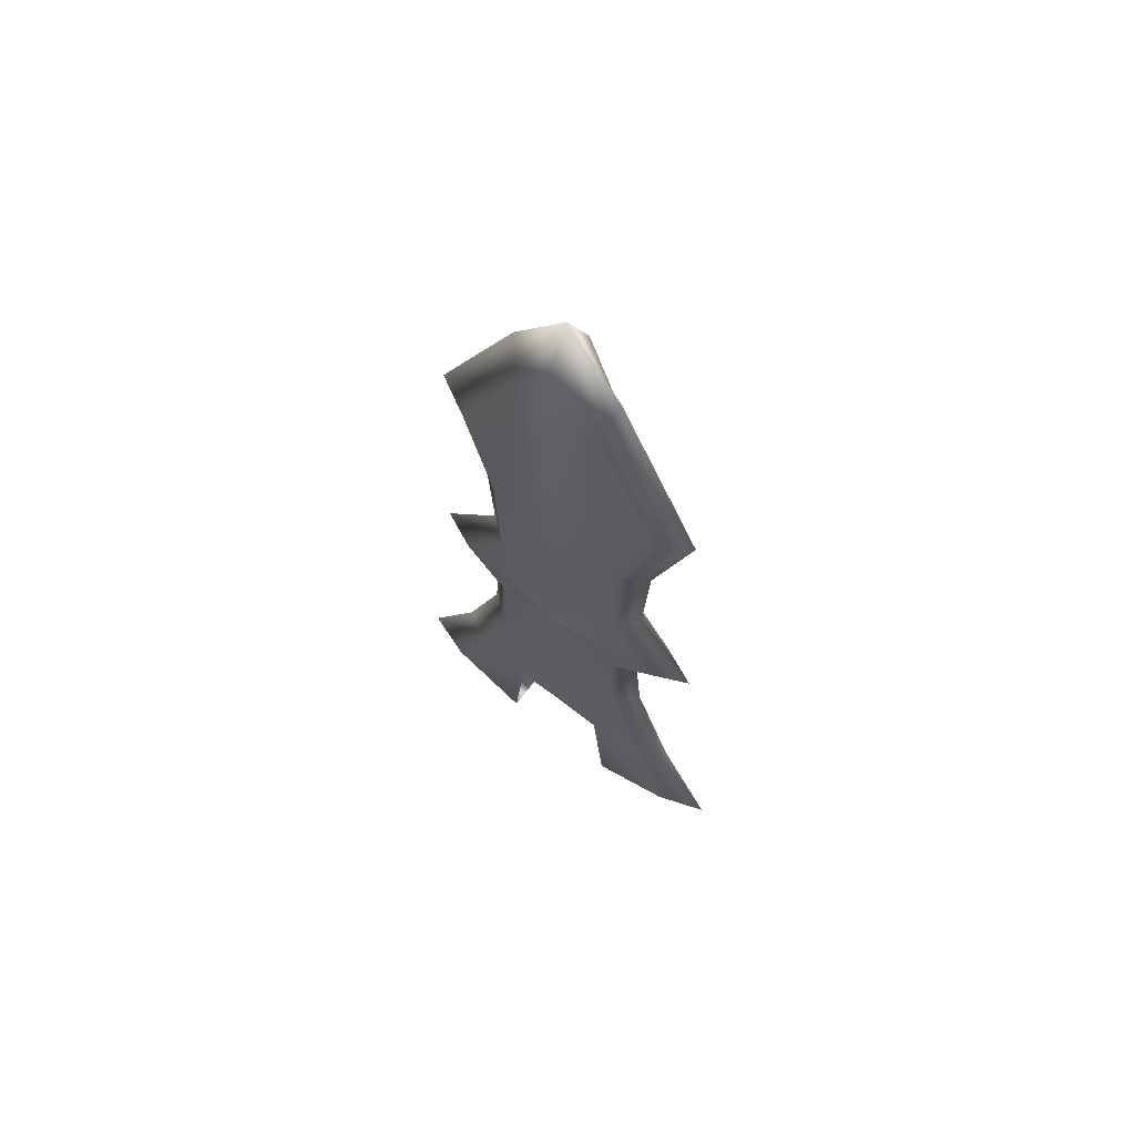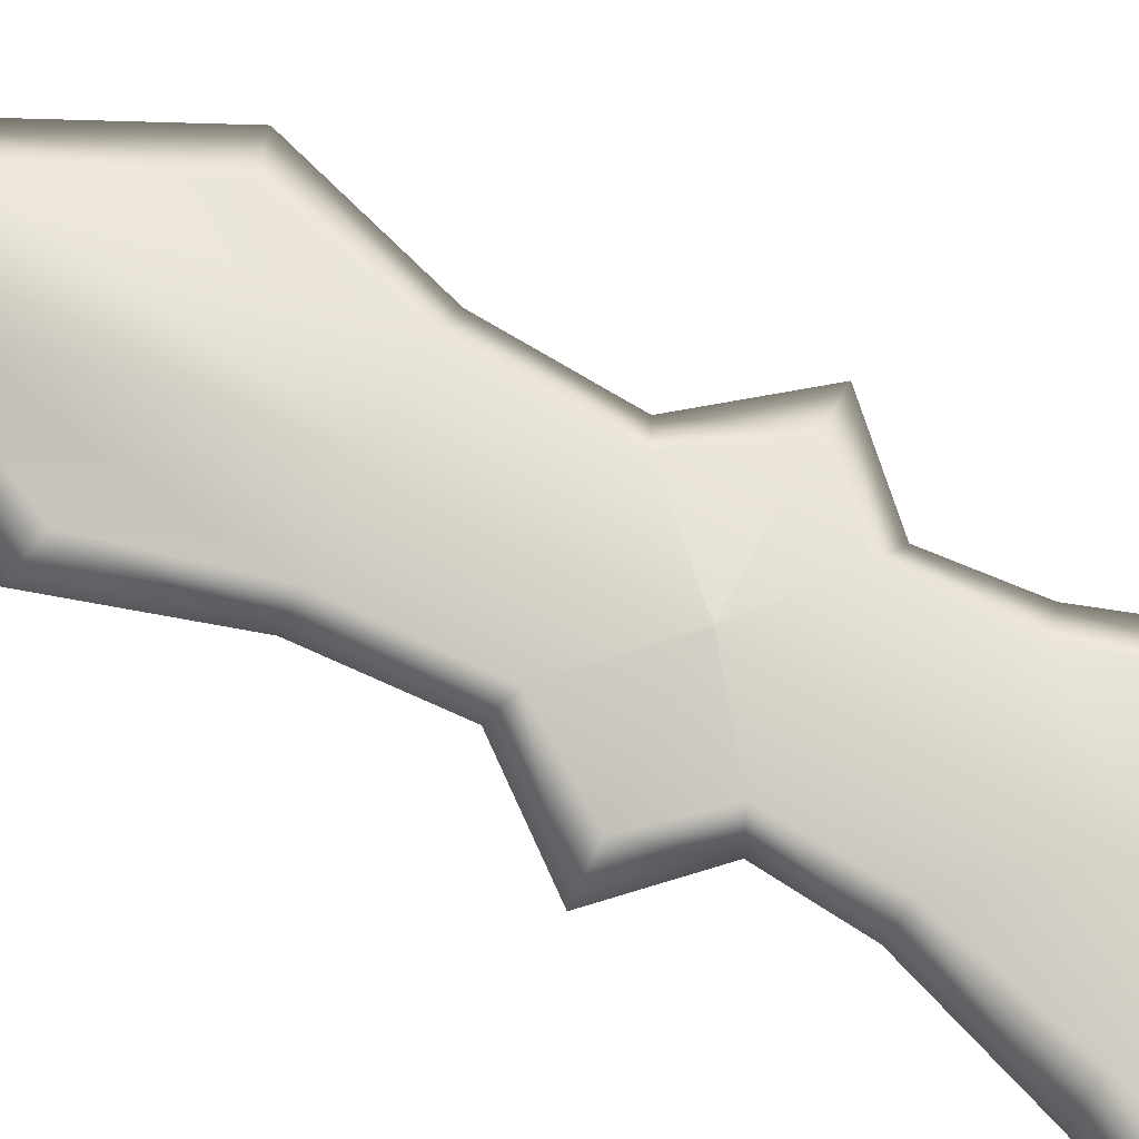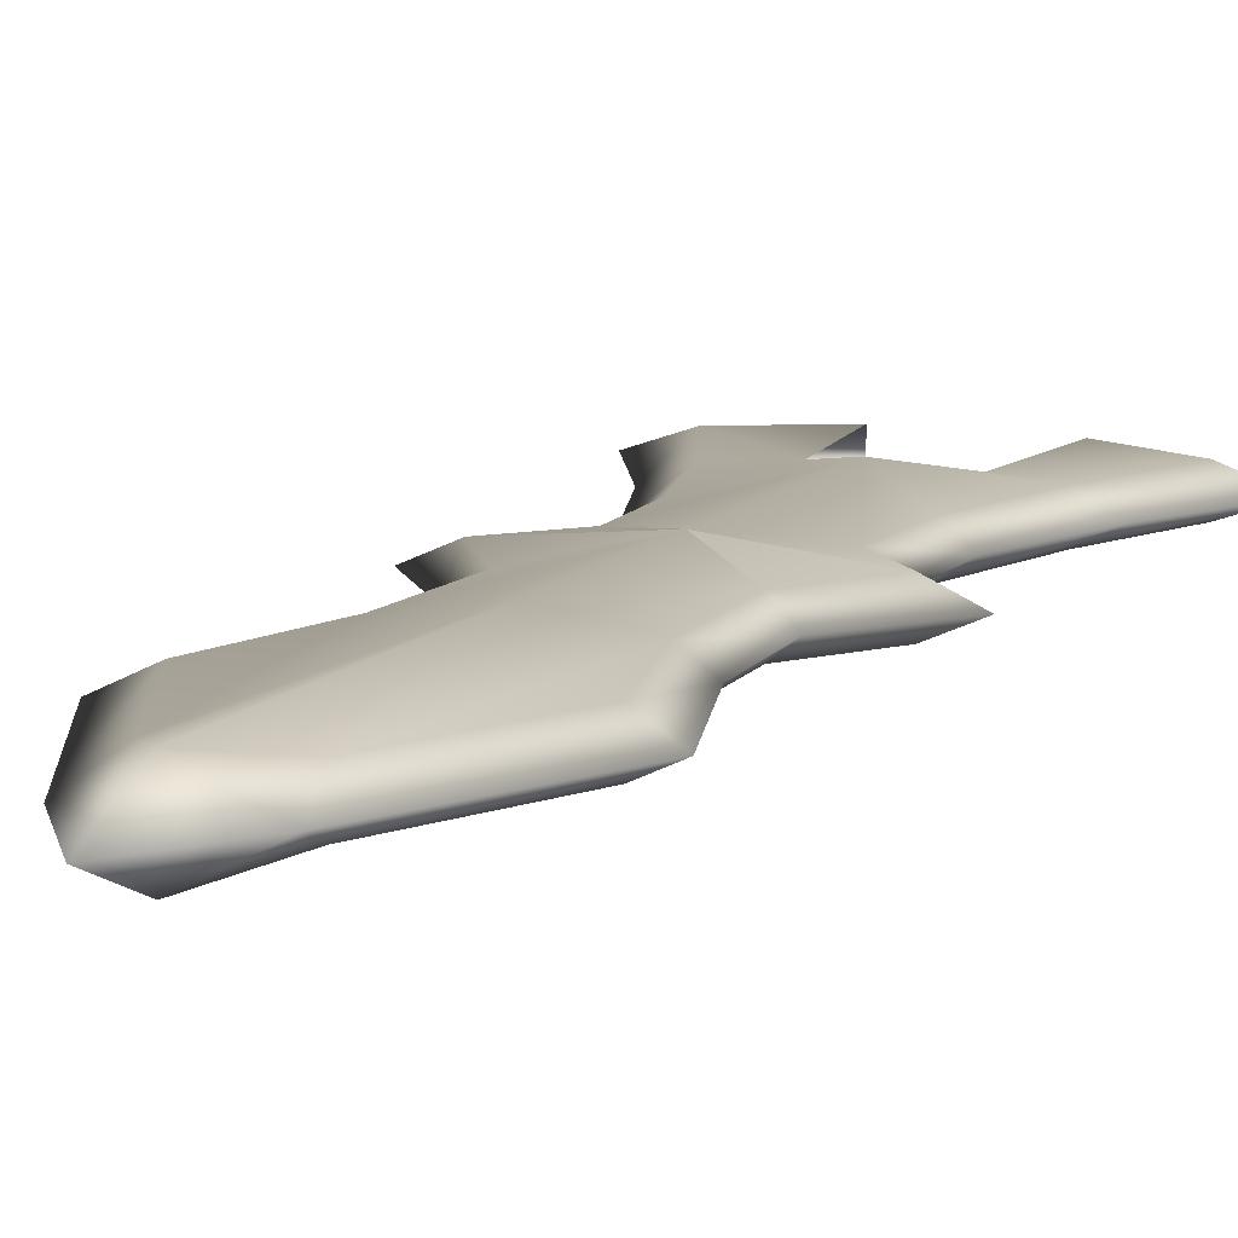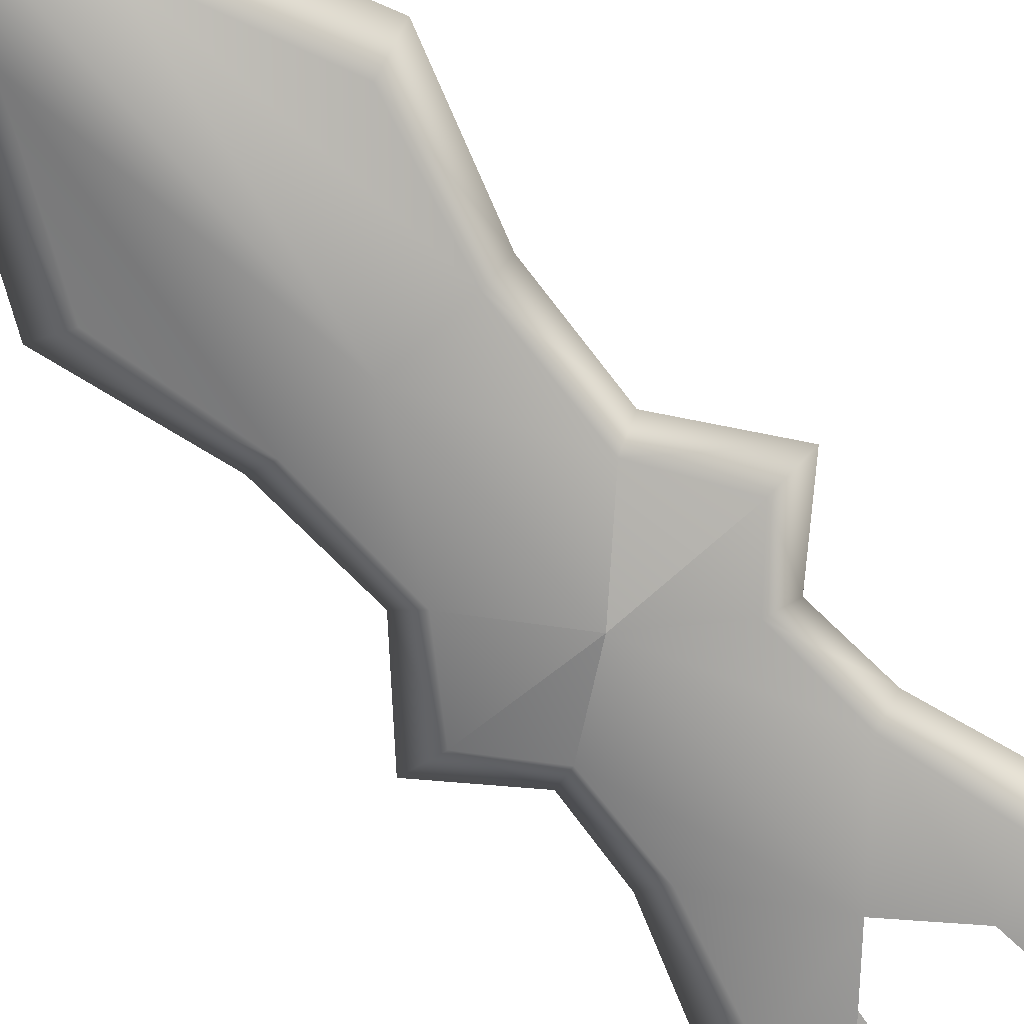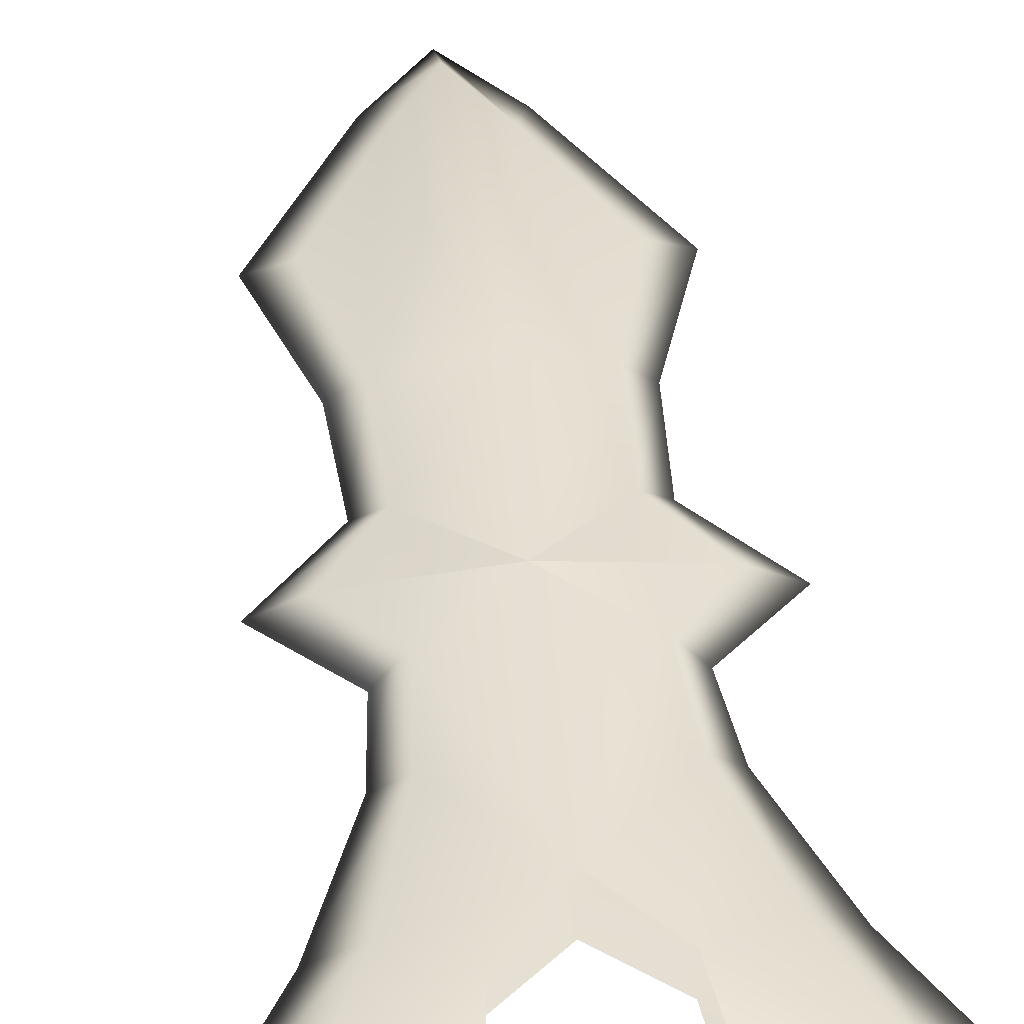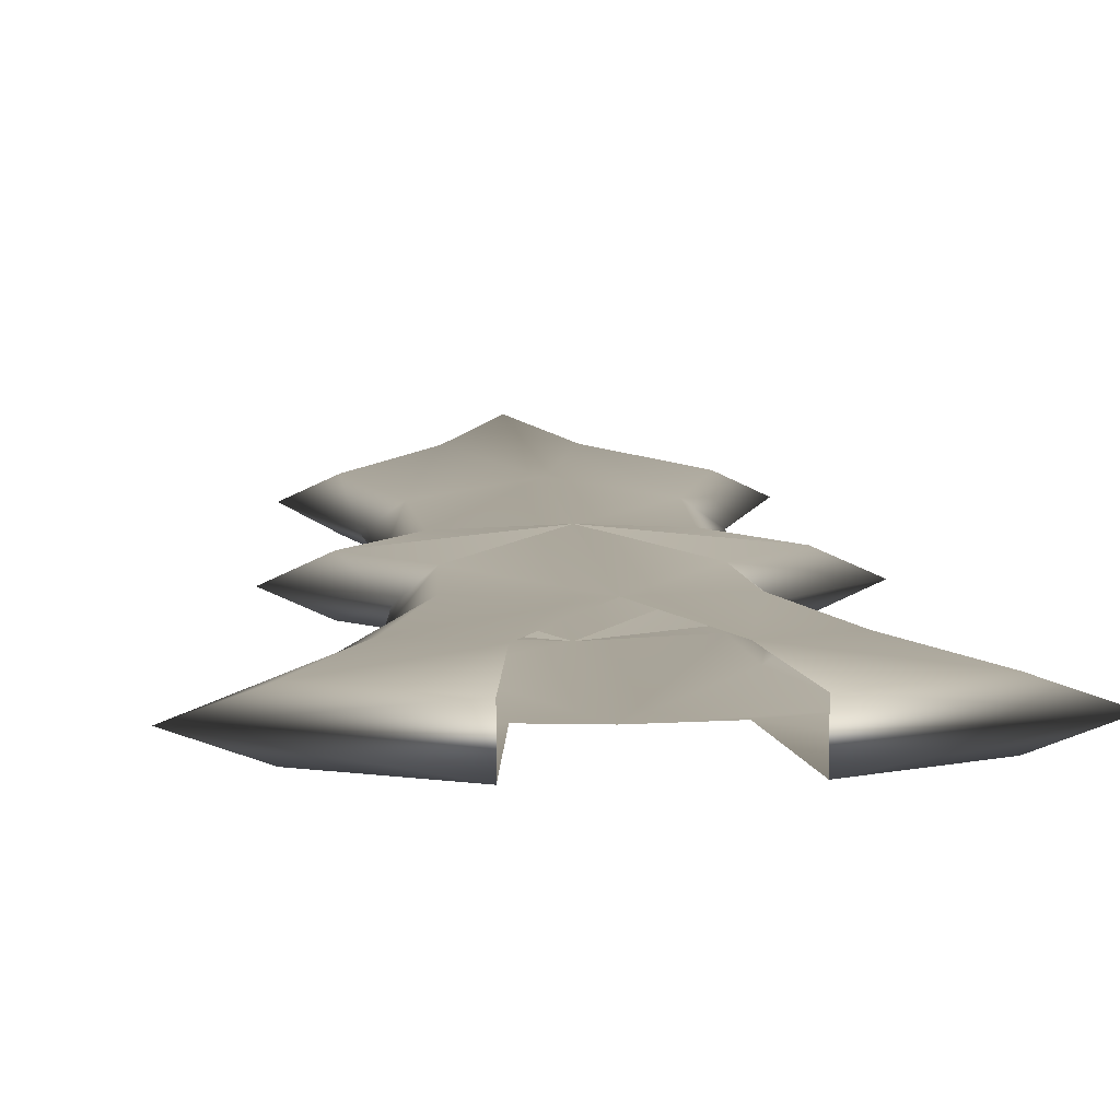
<metadata>
{"format":"obj","ext":"obj","renderer":"f3d","projection":"perspective","resolution":1024,"background":"white","views":[{"elev":67.7,"azim":-142.6,"up":"+Z"},{"elev":73.4,"azim":117.7,"up":"+Y"},{"elev":11.1,"azim":23.5,"up":"+Y"},{"elev":-70.2,"azim":40.5,"up":"+Y"},{"elev":38.0,"azim":174.0,"up":"+Y"},{"elev":8.0,"azim":175.4,"up":"+Y"}]}
</metadata>
<code>
g sword_basic_106_blade
v 0.0667 0.02893 1.765
v 0.1686 0.02893 1.542
v 0.2244 0.001369 1.561
v 0.0888 0.001369 1.839
v 0 0.04829 1.859
v 0 0.001369 1.964
v 0 -0.04555 1.859
v 0.0667 -0.02619 1.765
v 0.1686 -0.02619 1.542
v -0.0667 0.02893 1.765
v 0 0.04829 1.859
v 0 0.001369 1.964
v -0.0888 0.001369 1.839
v -0.1686 0.02893 1.542
v -0.2244 0.001369 1.561
v -0.1686 -0.02619 1.545
v -0.0667 -0.02619 1.762
v 0 -0.04555 1.859
v -0.1179 0.02893 1.344
v -0.1686 0.02893 1.542
v -0.2244 0.001369 1.561
v -0.1569 0.001369 1.344
v -0.1099 0.02893 1.149
v -0.1179 -0.02619 1.342
v -0.1686 -0.02619 1.545
v -0.1463 0.001369 1.166
v -0.1099 -0.02619 1.149
v -0.186 0.02893 1.036
v -0.186 -0.02619 1.036
v -0.2476 0.001369 1.036
v -0.1096 0.02891 0.95
v -0.146 0.001369 0.9332
v -0.1096 -0.02617 0.9497
v -0.1179 0.02878 0.798
v -0.1179 -0.02604 0.798
v -0.157 0.001369 0.807
v -0.168 0.02889 0.6099
v -0.168 -0.02615 0.6099
v -0.2237 0.001369 0.6142
v -0.2383 0.0289 0.4346
v -0.2383 -0.02617 0.4346
v -0.3172 0.001369 0.4346
v 0.0667 0.02893 1.765
v 0 0.04829 1.859
v 0 0.04796 1.344
v 0.1179 0.02893 1.344
v 0.1686 0.02893 1.542
v 0.1099 0.02893 1.149
v 6.872e-07 0.04786 1.036
v 6.872e-07 0.04786 1.036
v 0.186 0.02893 1.036
v 6.872e-07 0.04786 1.036
v 0.1096 0.02891 0.95
v 0 0.04776 0.6517
v 0.1179 0.02878 0.798
v 0.168 0.02889 0.6099
v 0.08172 0.02864 0.5753
v 0.2383 0.0289 0.4346
v 0.104 0.02893 0.3644
v 0.3172 0.001369 0.4346
v 0.104 -0.02619 0.3644
v 0.2383 -0.02617 0.4346
v 0.08172 -0.02591 0.5753
v 0.168 -0.02615 0.6099
v 0.1179 -0.02604 0.798
v 0 -0.04502 0.6692
v 6.872e-07 -0.04513 1.036
v 0.1096 -0.02617 0.95
v 6.872e-07 -0.04513 1.036
v 0.186 -0.02619 1.036
v 6.872e-07 -0.04513 1.036
v 0.1099 -0.02619 1.149
v 0 -0.04522 1.342
v 0.1179 -0.02619 1.344
v 0.0667 -0.02619 1.765
v 0.1686 -0.02619 1.542
v 0 -0.04555 1.859
v -0.1686 0.02893 1.542
v -0.1179 0.02893 1.344
v -0.0667 0.02893 1.765
v 0 0.04796 1.344
v 0 0.04829 1.859
v 6.872e-07 0.04786 1.036
v -0.1099 0.02893 1.149
v -0.186 0.02893 1.036
v 6.872e-07 0.04786 1.036
v -0.1096 0.02891 0.95
v 6.872e-07 0.04786 1.036
v 0 0.04776 0.6517
v -0.1179 0.02878 0.798
v -0.08173 0.02864 0.5753
v -0.168 0.02889 0.6099
v -0.2383 0.0289 0.4346
v -0.104 0.02893 0.3644
v -0.3172 0.001369 0.4346
v -0.104 -0.02619 0.3644
v -0.2383 -0.02617 0.4346
v -0.08173 -0.02591 0.5753
v -0.168 -0.02615 0.6099
v 0 -0.04502 0.6692
v -0.1179 -0.02604 0.798
v -0.1096 -0.02617 0.9497
v 6.872e-07 -0.04513 1.036
v 6.872e-07 -0.04513 1.036
v -0.186 -0.02619 1.036
v 6.872e-07 -0.04513 1.036
v -0.1099 -0.02619 1.149
v 0 -0.04522 1.342
v -0.1179 -0.02619 1.342
v -0.0667 -0.02619 1.762
v -0.1686 -0.02619 1.545
v 0 -0.04555 1.859
v 0.168 0.02889 0.6099
v 0.2383 0.0289 0.4346
v 0.3172 0.001369 0.4346
v 0.2237 0.001369 0.6142
v 0.1179 0.02878 0.798
v 0.168 -0.02615 0.6099
v 0.2383 -0.02617 0.4346
v 0.1179 -0.02604 0.798
v 0.157 0.001369 0.807
v 0.1096 0.02891 0.95
v 0.1096 -0.02617 0.95
v 0.146 0.001369 0.9332
v 0.186 0.02893 1.036
v 0.186 -0.02619 1.036
v 0.2476 0.001369 1.036
v 0.1099 0.02893 1.149
v 0.1099 -0.02619 1.149
v 0.1463 0.001369 1.166
v 0.1179 0.02893 1.344
v 0.1179 -0.02619 1.344
v 0.1569 0.001369 1.344
v 0.1686 0.02893 1.542
v 0.1686 -0.02619 1.542
v 0.2244 0.001369 1.561
g sword_basic_106_blade_0
f 3 2 1
f 4 3 1
f 4 1 5
f 6 4 5
f 4 6 7
f 8 4 7
f 3 4 8
f 9 3 8
f 12 11 10
f 13 12 10
f 13 10 14
f 15 13 14
f 13 15 16
f 17 13 16
f 12 13 17
f 18 12 17
f 21 20 19
f 22 21 19
f 22 19 23
f 21 22 24
f 25 21 24
f 26 22 23
f 24 22 26
f 27 24 26
f 26 23 28
f 27 26 29
f 30 26 28
f 26 30 29
f 30 28 31
f 29 30 32
f 32 30 31
f 33 29 32
f 32 31 34
f 33 32 35
f 36 32 34
f 32 36 35
f 36 34 37
f 35 36 38
f 39 36 37
f 36 39 38
f 39 37 40
f 38 39 41
f 42 39 40
f 39 42 41
f 45 44 43
f 46 45 43
f 47 46 43
f 45 46 48
f 49 45 48
f 48 51 50
f 51 53 52
f 54 49 53
f 55 54 53
f 54 55 56
f 57 54 56
f 57 56 58
f 59 57 58
f 60 59 58
f 60 61 59
f 62 61 60
f 63 61 62
f 64 63 62
f 64 65 63
f 65 66 63
f 66 65 67
f 65 68 67
f 68 70 69
f 70 72 71
f 67 72 73
f 72 74 73
f 75 73 74
f 75 74 76
f 75 77 73
f 80 79 78
f 80 81 79
f 80 82 81
f 79 81 83
f 84 79 83
f 84 86 85
f 88 87 85
f 87 83 89
f 90 87 89
f 90 89 91
f 92 90 91
f 92 91 93
f 91 94 93
f 94 95 93
f 96 95 94
f 96 97 95
f 96 98 97
f 98 99 97
f 98 100 99
f 100 101 99
f 101 100 102
f 100 103 102
f 105 102 104
f 107 105 106
f 103 108 107
f 108 109 107
f 109 108 110
f 111 109 110
f 108 112 110
f 115 114 113
f 116 115 113
f 116 113 117
f 115 116 118
f 119 115 118
f 118 116 120
f 121 116 117
f 116 121 120
f 121 117 122
f 120 121 123
f 124 121 122
f 121 124 123
f 124 122 125
f 123 124 126
f 127 124 125
f 124 127 126
f 127 125 128
f 126 127 129
f 130 127 128
f 127 130 129
f 130 128 131
f 129 130 132
f 133 130 131
f 130 133 132
f 133 131 134
f 132 133 135
f 136 133 134
f 133 136 135

</code>
